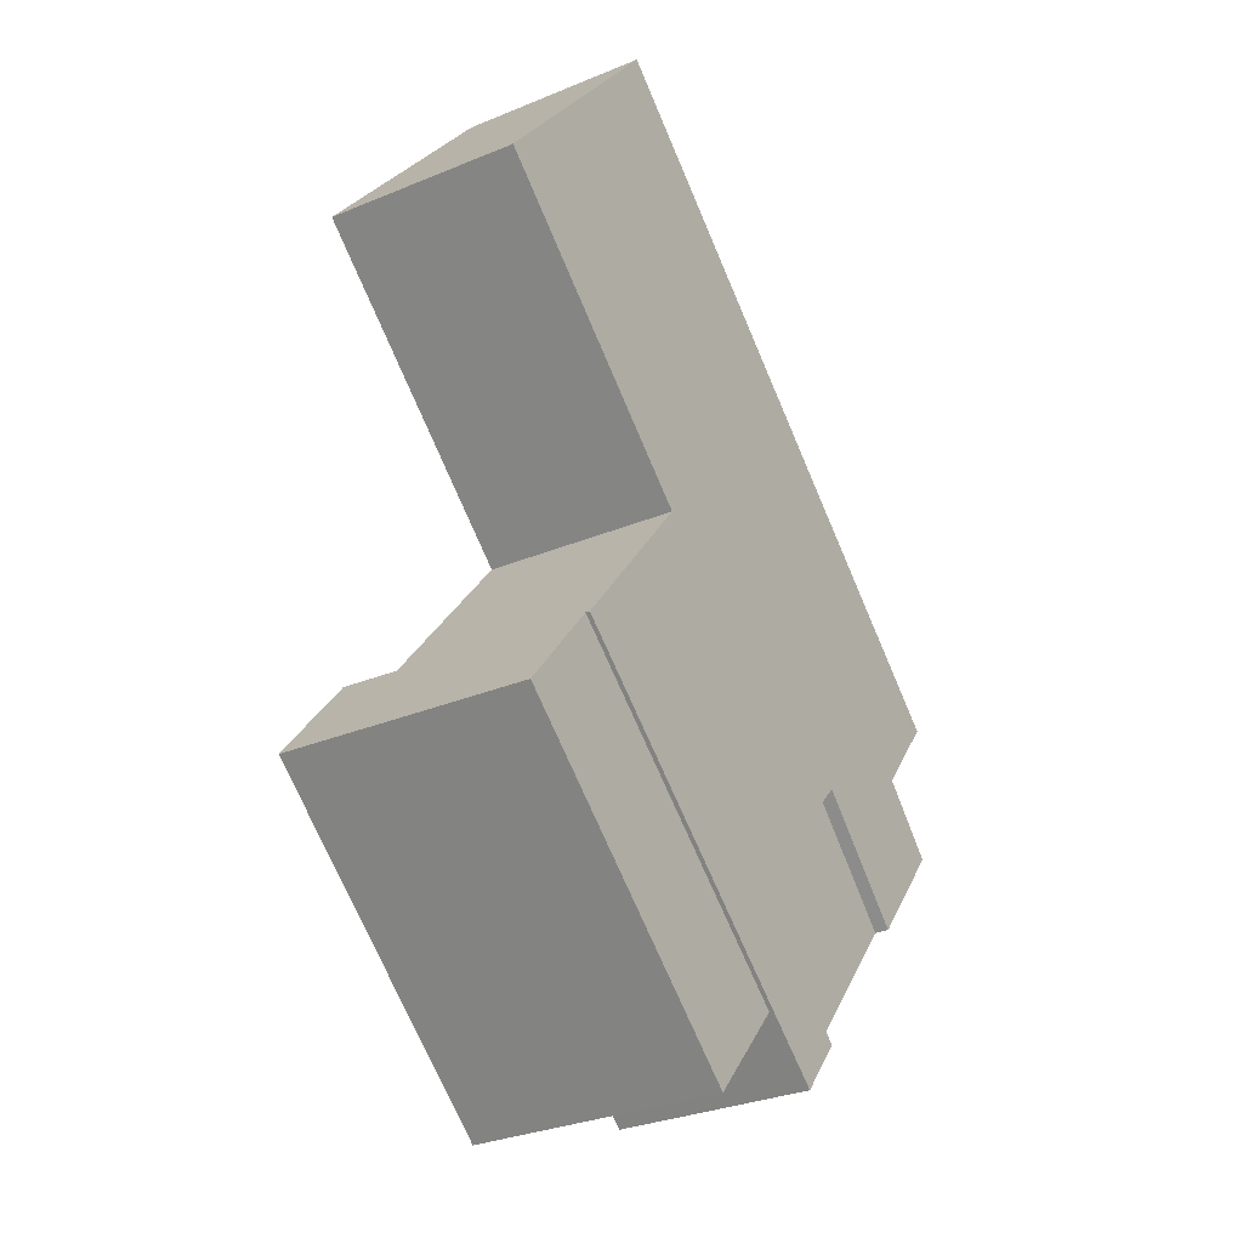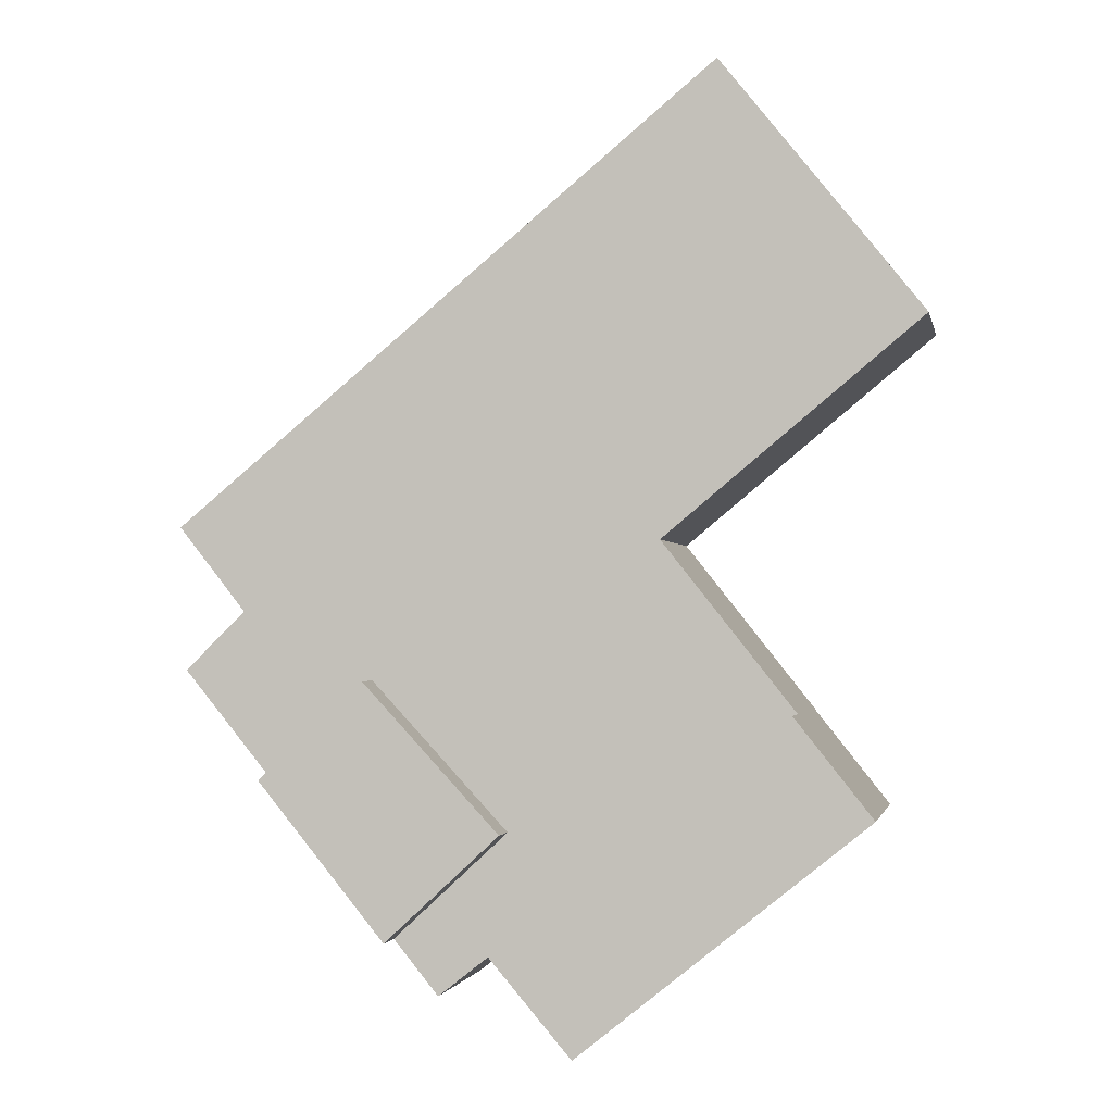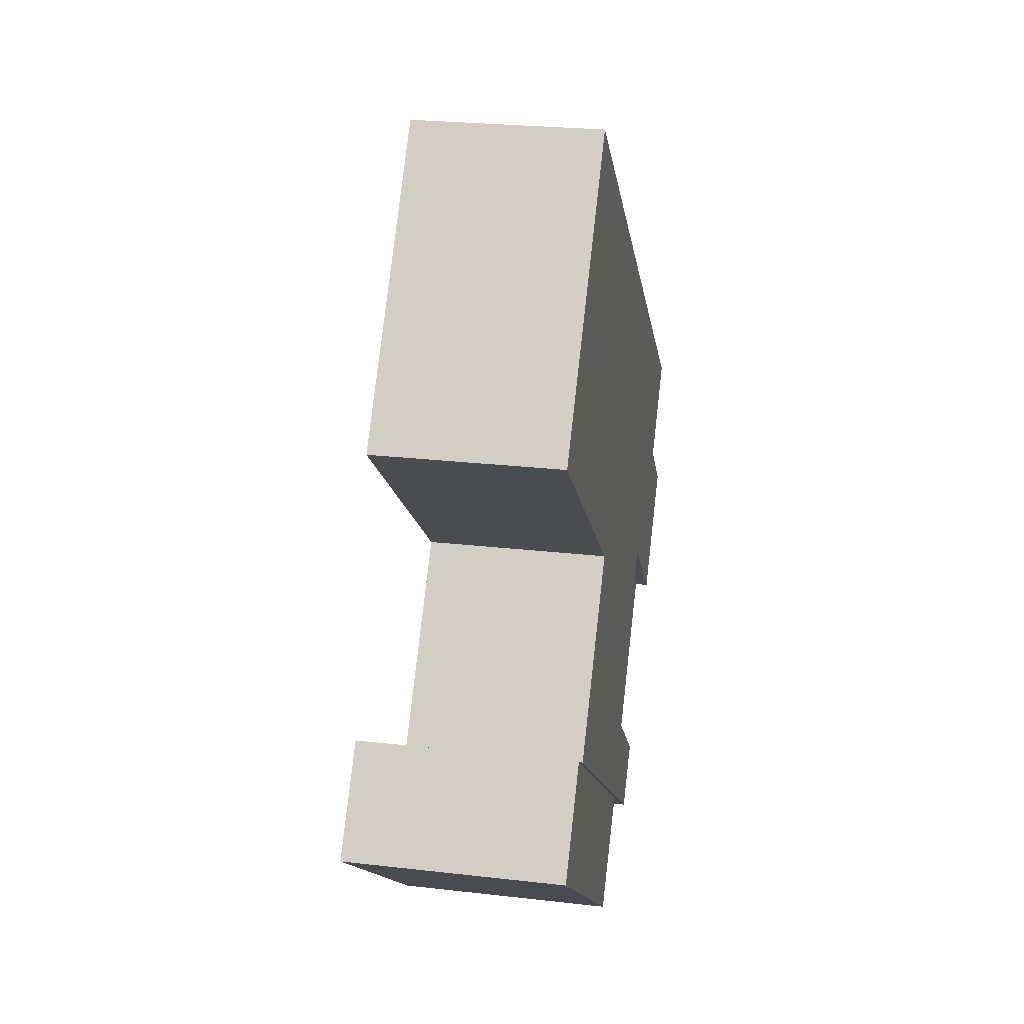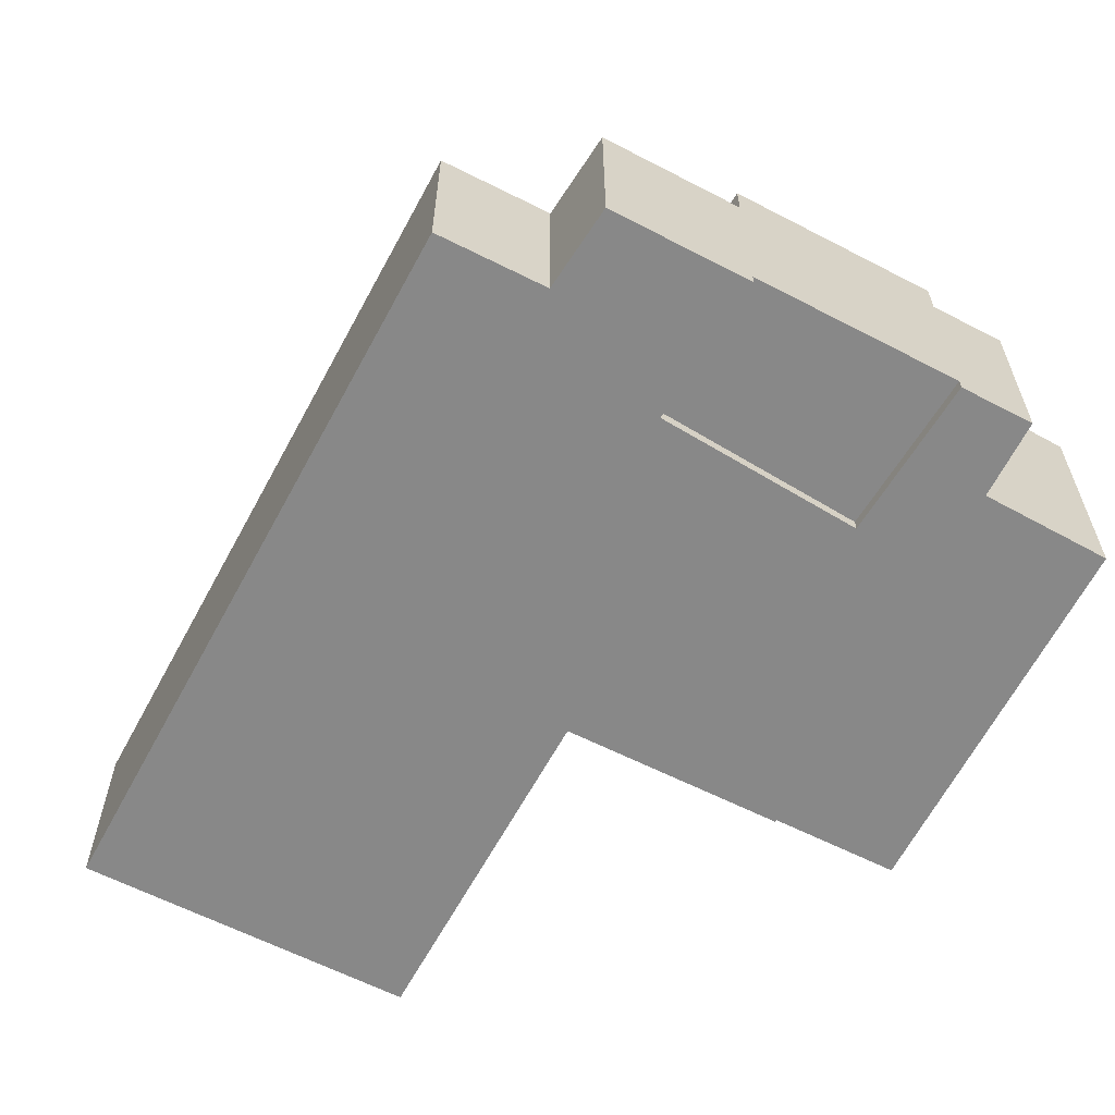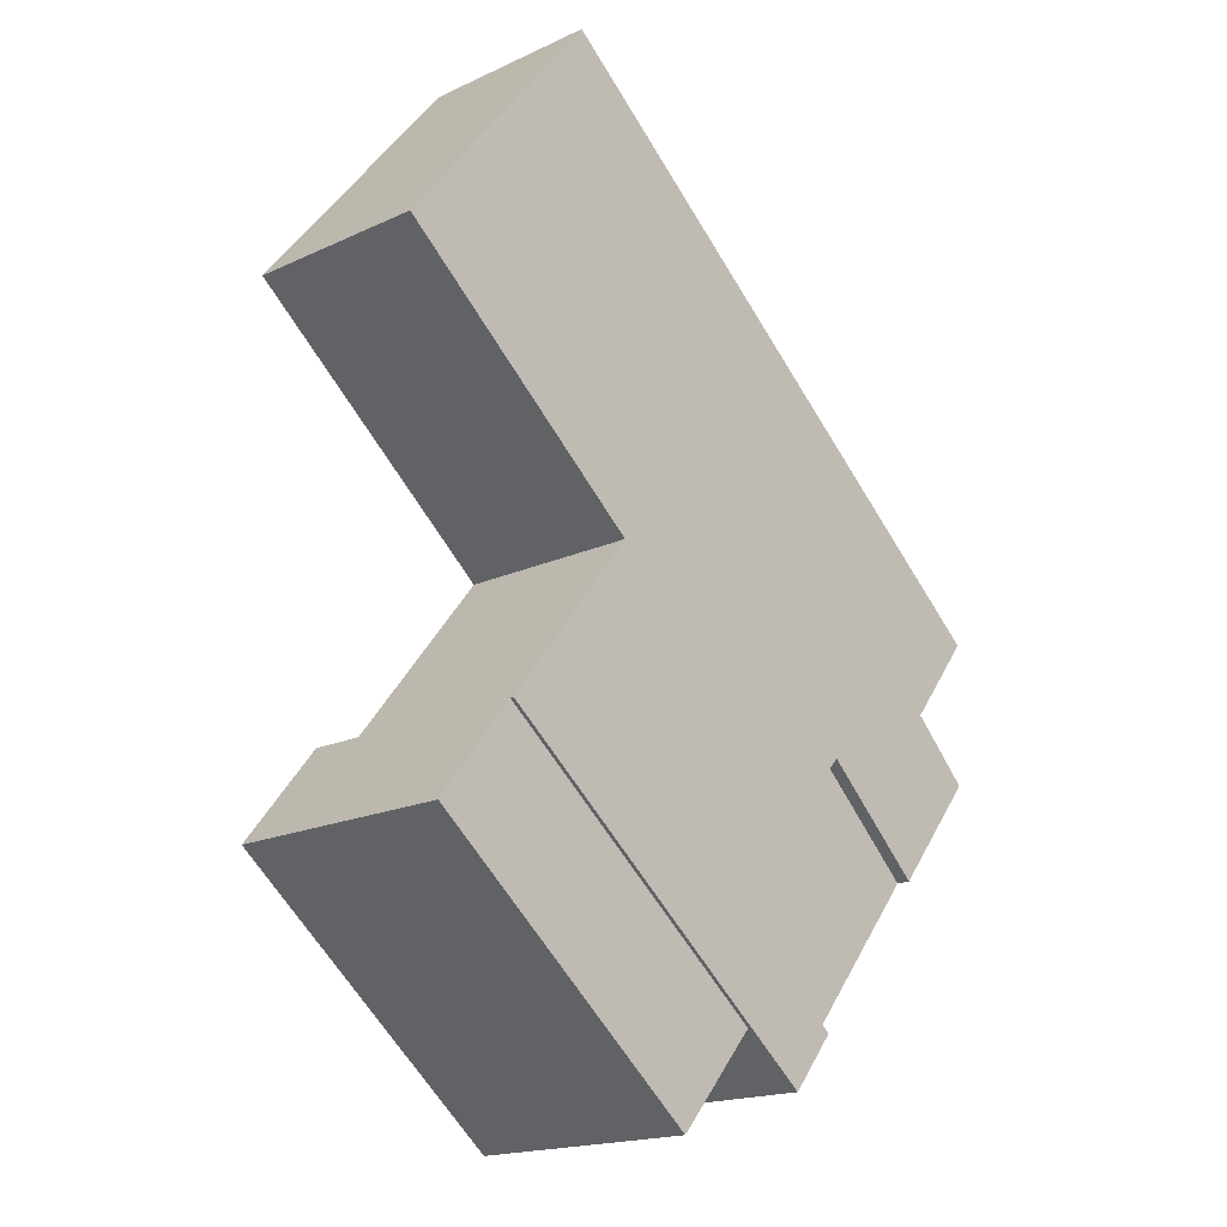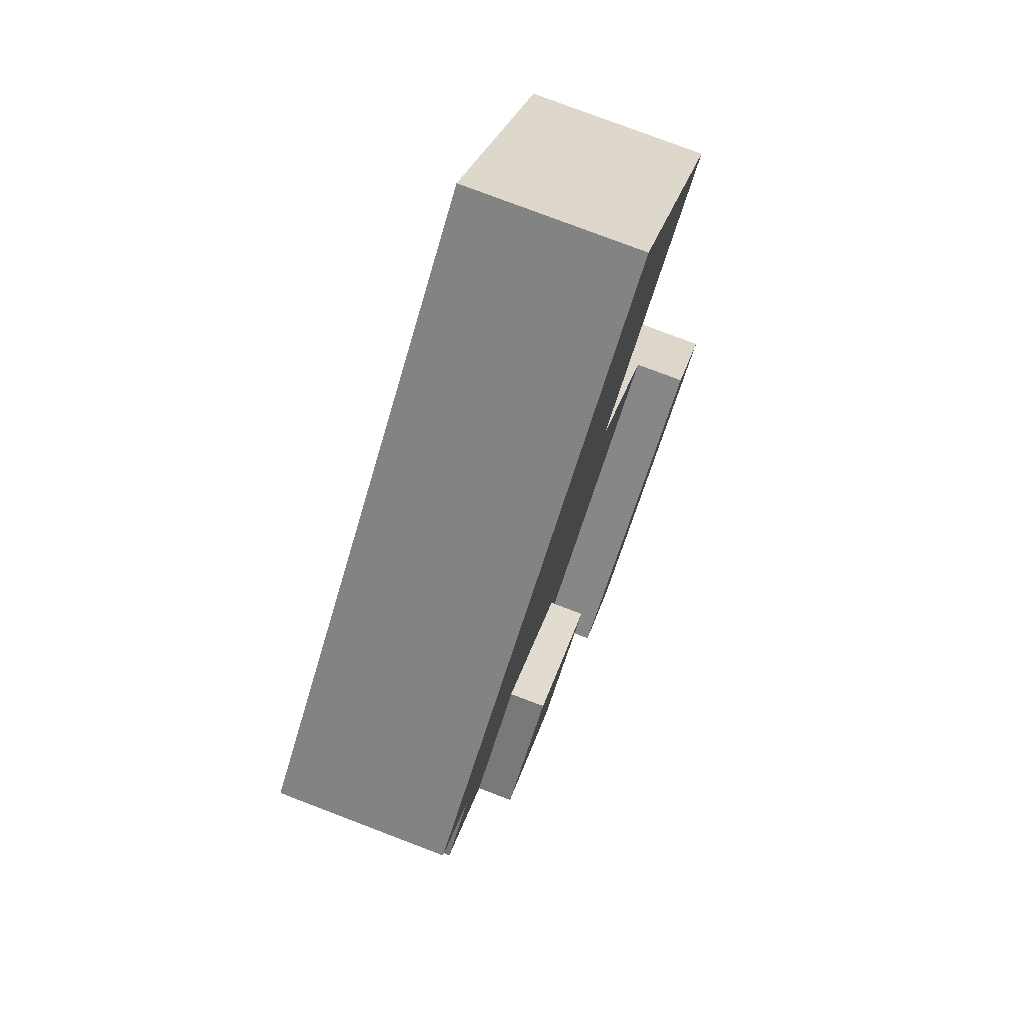
<metadata>
{"format":"obj","ext":"obj","renderer":"f3d","projection":"perspective","resolution":1024,"background":"white","views":[{"elev":-30.9,"azim":-59.3,"up":"+Z"},{"elev":-1.8,"azim":-168.8,"up":"+Z"},{"elev":25.7,"azim":-79.6,"up":"+Z"},{"elev":-62.8,"azim":101.4,"up":"+Y"},{"elev":-17.8,"azim":-47.6,"up":"+Z"},{"elev":78.5,"azim":110.8,"up":"+Z"}]}
</metadata>
<code>
v  16.05 1.137e-15 -18.56
v  19.96 6.382 -13.78
v  19.96 8.437e-16 -13.78
v  16.05 6.382 -18.56
v  12.54 6.382 -15.31
v  12.54 9.374e-16 -15.31
v  16.73 6.382 -10.79
v  16.73 6.605e-16 -10.79
v  10.27 -0.28 -21.73
v  12.8 6.845 -18.77
v  12.8 -0.28 -18.77
v  10.27 6.845 -21.73
v  1.492 6.845 -14.7
v  1.492 -0.28 -14.7
v  3.85 6.845 -11.72
v  3.85 -0.28 -11.72
v  14.67 -0.4 -20.25
v  16.05 5.206 -18.56
v  16.05 -0.4 -18.56
v  14.67 5.206 -20.25
v  12.8 5.206 -18.77
v  12.8 -0.4 -18.77
v  3.85 5.206 -11.72
v  3.85 -0.4 -11.72
v  7.921 5.206 -6.569
v  7.92 -0.4 -6.569
v  0.0001193 5.206 -0.0001776
v  0 -0.4 -2.449e-17
v  6.183 5.206 7.745
v  6.182 -0.4 7.745
v  22.88 -0.4 -6.089
v  22.88 5.206 -6.089
v  20.82 -0.4 -8.687
v  20.82 5.206 -8.687
v  22.65 -0.4 -10.49
v  22.65 5.206 -10.49
v  19.96 -0.4 -13.78
v  19.96 5.206 -13.78
v  16.73 5.206 -10.79
v  16.73 -0.4 -10.79
v  12.54 -0.4 -15.31
v  12.54 5.206 -15.31
g defaultobject
f 1 2 3
f 2 1 4
f 5 1 6
f 1 5 4
f 7 6 8
f 6 7 5
f 3 7 8
f 7 3 2
f 9 10 11
f 10 9 12
f 13 9 14
f 9 13 12
f 15 14 16
f 14 15 13
f 11 15 16
f 15 11 10
f 17 18 19
f 18 17 20
f 21 17 22
f 17 21 20
f 23 22 24
f 22 23 21
f 25 24 26
f 24 25 23
f 27 26 28
f 26 27 25
f 29 28 30
f 28 29 27
f 31 29 30
f 29 31 32
f 33 32 31
f 32 33 34
f 35 34 33
f 34 35 36
f 37 36 35
f 36 37 38
f 39 37 40
f 37 39 38
f 41 39 40
f 39 41 42
f 19 42 41
f 42 19 18
f 2 5 7
f 5 2 4
f 12 15 10
f 15 12 13
f 21 18 20
f 18 21 42
f 42 21 23
f 42 23 39
f 39 23 32
f 32 23 25
f 32 25 29
f 29 25 27
f 39 36 38
f 36 39 34
f 34 39 32
f 3 6 1
f 6 3 8
f 9 16 14
f 16 9 11
f 35 40 37
f 22 26 24
f 26 22 17
f 26 17 41
f 41 17 19
f 26 41 40
f 26 40 28
f 28 40 30
f 30 40 33
f 33 40 35
f 30 33 31

</code>
